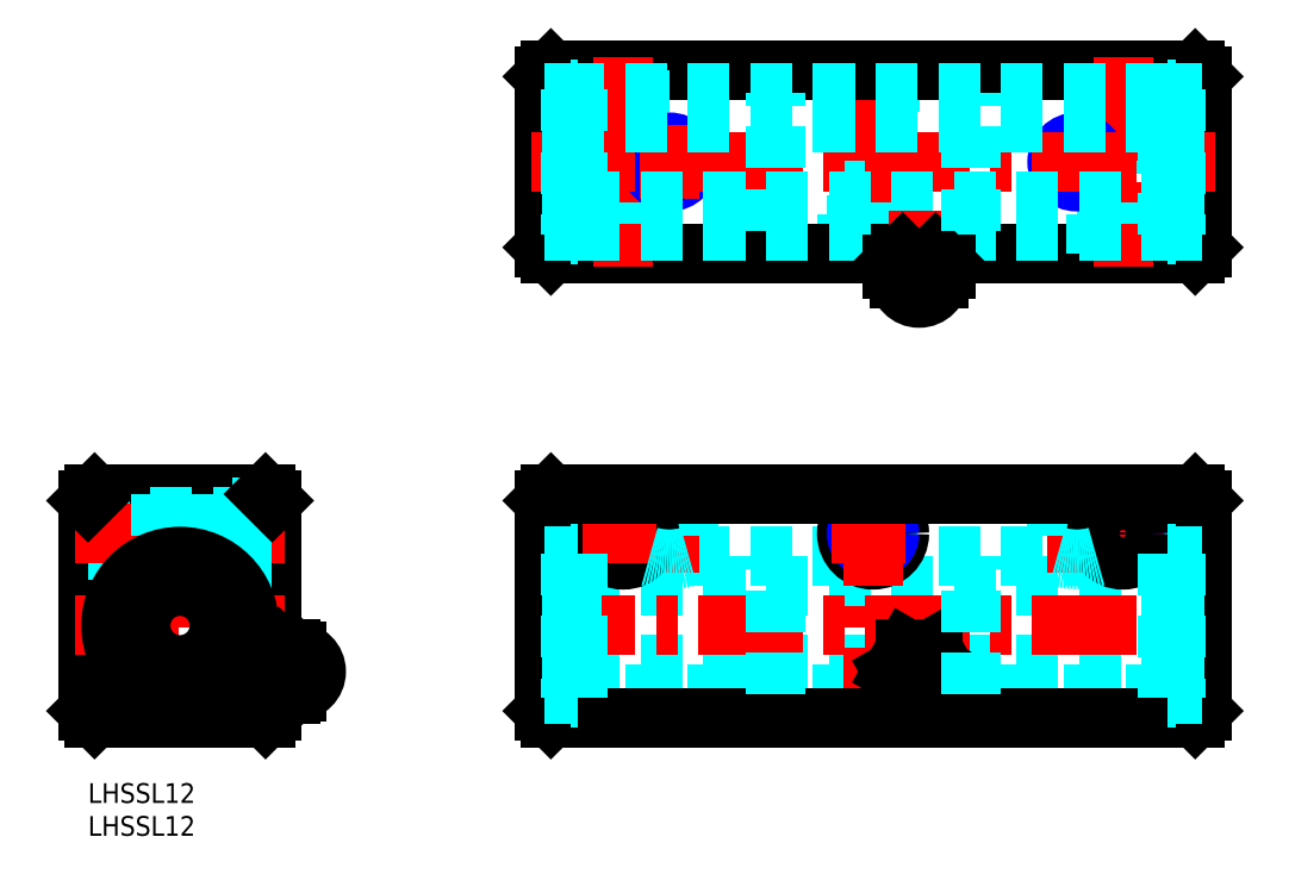
<metadata>
{"format":"dxf","ext":"dxf","renderer":"ezdxf+matplotlib","layout":"modelspace","background":"white","min_lineweight":24,"dpi":150}
</metadata>
<code>
0
SECTION
2
ENTITIES
0
INSERT
8
MSM_CONTINUOUS
2
*U13
10
0
20
0
30
0
0
INSERT
8
MSM_CONTINUOUS
2
*U14
10
0
20
0
30
0
0
LINE
8
MSM_CONTINUOUS
10
28
20
43
30
0
11
28
21
11
31
0
0
LINE
8
MSM_CONTINUOUS
10
7.1e-15
20
43
30
0
11
7.1e-15
21
11
31
0
0
LINE
8
MSM_CENTER
10
14
20
46
30
0
11
14
21
8
31
0
0
LINE
8
MSM_CONTINUOUS
10
1
20
10
30
0
11
27
21
10
31
0
0
LINE
8
MSM_CONTINUOUS
10
7.1e-15
20
11
30
0
11
1
21
10
31
0
0
LINE
8
MSM_CONTINUOUS
10
28
20
11
30
0
11
27
21
10
31
0
0
LINE
8
MSM_CONTINUOUS
10
1
20
44
30
0
11
27
21
44
31
0
0
LINE
8
MSM_DASHED
10
7.1e-15
20
40.5
30
0
11
22
21
40.5
31
0
0
LINE
8
MSM_DASHED
10
7.1e-15
20
40
30
0
11
22
21
40
31
0
0
LINE
8
MSM_DASHED
10
7.1e-15
20
35.5
30
0
11
22
21
35.5
31
0
0
LINE
8
MSM_DASHED
10
7.1e-15
20
36
30
0
11
22
21
36
31
0
0
LINE
8
MSM_CENTER
10
-2
20
38
30
0
11
30
21
38
31
0
0
LINE
8
MSM_CENTER
10
-2
20
24
30
0
11
30
21
24
31
0
0
LINE
8
MSM_CONTINUOUS
10
1
20
44
30
0
11
7.1e-15
21
43
31
0
0
LINE
8
MSM_CONTINUOUS
10
28
20
27
30
0
11
28
21
27
31
0
0
LINE
8
MSM_DASHED
10
11
20
44
30
0
11
11
21
34.06
31
0
0
LINE
8
MSM_DASHED
10
17
20
44
30
0
11
17
21
34.06
31
0
0
LINE
8
MSM_DASHED
10
16.5
20
44
30
0
11
16.5
21
34.2
31
0
0
LINE
8
MSM_DASHED
10
11.5
20
44
30
0
11
11.5
21
34.2
31
0
0
LINE
8
MSM_DASHED
10
22
20
42
30
0
11
22
21
34
31
0
0
LINE
8
MSM_DASHED
10
22
20
34
30
0
11
28
21
34
31
0
0
LINE
8
MSM_DASHED
10
22
20
42
30
0
11
28
21
42
31
0
0
LINE
8
MSM_CONTINUOUS
10
27
20
44
30
0
11
28
21
43
31
0
0
LINE
8
MSM_DASHED
10
164.3
20
13.5
30
0
11
74.55
21
13.5
31
0
0
LINE
8
MSM_DASHED
10
164.3
20
34.5
30
0
11
74.55
21
34.5
31
0
0
LINE
8
MSM_DASHED
10
74.55
20
18
30
0
11
164.3
21
18
31
0
0
LINE
8
MSM_DASHED
10
74.55
20
30
30
0
11
164.3
21
30
31
0
0
CIRCLE
8
MSM_CONTINUOUS
10
119.4
20
38
30
0
40
4
0
LINE
8
MSM_DASHED
10
123.4
20
86.54
30
0
11
123.4
21
80.54
31
0
0
LINE
8
MSM_DASHED
10
115.4
20
86.54
30
0
11
115.4
21
80.54
31
0
0
LINE
8
MSM_DASHED
10
123.4
20
86.54
30
0
11
115.4
21
86.54
31
0
0
LINE
8
MSM_DASHED
10
121.9
20
108.5
30
0
11
121.9
21
86.54
31
0
0
LINE
8
MSM_DASHED
10
121.4
20
108.5
30
0
11
121.4
21
86.54
31
0
0
LINE
8
MSM_DASHED
10
116.9
20
108.5
30
0
11
116.9
21
86.54
31
0
0
LINE
8
MSM_DASHED
10
117.4
20
108.5
30
0
11
117.4
21
86.54
31
0
0
LINE
8
MSM_CENTER
10
119.4
20
110.5
30
0
11
119.4
21
78.54
31
0
0
CIRCLE
8
MSM_CONTINUOUS
10
119.4
20
38
30
0
40
2
0
CIRCLE
8
MSM_NARROW
10
119.4
20
38
30
0
40
2.5
0
LINE
8
MSM_CENTER
10
113.1
20
38
30
0
11
124.4
21
38
31
0
0
LINE
8
MSM_CENTER
10
119.4
20
46
30
0
11
119.4
21
8
31
0
0
LINE
8
MSM_CONTINUOUS
10
69.4
20
81.54
30
0
11
70.4
21
80.54
31
0
0
LINE
8
MSM_CONTINUOUS
10
69.4
20
107.5
30
0
11
69.4
21
81.54
31
0
0
LINE
8
MSM_CONTINUOUS
10
70.4
20
108.5
30
0
11
69.4
21
107.5
31
0
0
LINE
8
MSM_CONTINUOUS
10
168.4
20
108.5
30
0
11
70.4
21
108.5
31
0
0
LINE
8
MSM_CONTINUOUS
10
169.4
20
107.5
30
0
11
168.4
21
108.5
31
0
0
LINE
8
MSM_CONTINUOUS
10
169.4
20
81.54
30
0
11
169.4
21
107.5
31
0
0
LINE
8
MSM_CONTINUOUS
10
168.4
20
80.54
30
0
11
169.4
21
81.54
31
0
0
LINE
8
MSM_CONTINUOUS
10
70.4
20
80.54
30
0
11
168.4
21
80.54
31
0
0
LINE
8
MSM_CENTER
10
152.4
20
38
30
0
11
163.6
21
38
31
0
0
LINE
8
MSM_DASHED
10
153.4
20
44
30
0
11
153.4
21
34.5
31
0
0
LINE
8
MSM_DASHED
10
152.9
20
44
30
0
11
152.9
21
34.5
31
0
0
LINE
8
MSM_CENTER
10
150.4
20
46
30
0
11
150.4
21
32.06
31
0
0
LINE
8
MSM_DASHED
10
147.4
20
44
30
0
11
147.4
21
34.5
31
0
0
LINE
8
MSM_DASHED
10
147.9
20
44
30
0
11
147.9
21
34.5
31
0
0
LINE
8
MSM_CENTER
10
157.4
20
43.25
30
0
11
157.4
21
32.08
31
0
0
CIRCLE
8
MSM_CONTINUOUS
10
157.4
20
38
30
0
40
2
0
CIRCLE
8
MSM_NARROW
10
157.4
20
38
30
0
40
2.5
0
CIRCLE
8
MSM_CONTINUOUS
10
157.4
20
38
30
0
40
4
0
CIRCLE
8
MSM_CONTINUOUS
10
150.4
20
94.54
30
0
40
2.5
0
LINE
8
MSM_DASHED
10
153.4
20
86.54
30
0
11
161.4
21
86.54
31
0
0
LINE
8
MSM_DASHED
10
153.4
20
86.54
30
0
11
153.4
21
80.54
31
0
0
LINE
8
MSM_DASHED
10
161.4
20
86.54
30
0
11
161.4
21
80.54
31
0
0
LINE
8
MSM_DASHED
10
154.9
20
108.5
30
0
11
154.9
21
86.54
31
0
0
LINE
8
MSM_DASHED
10
155.4
20
108.5
30
0
11
155.4
21
86.54
31
0
0
LINE
8
MSM_DASHED
10
159.9
20
108.5
30
0
11
159.9
21
86.54
31
0
0
LINE
8
MSM_DASHED
10
159.4
20
108.5
30
0
11
159.4
21
86.54
31
0
0
LINE
8
MSM_CENTER
10
157.4
20
110.5
30
0
11
157.4
21
78.54
31
0
0
LINE
8
MSM_CENTER
10
150.4
20
100.1
30
0
11
150.4
21
88.96
31
0
0
CIRCLE
8
MSM_NARROW
10
150.4
20
94.54
30
0
40
3
0
LINE
8
MSM_DASHED
10
85.4
20
86.54
30
0
11
85.4
21
80.54
31
0
0
LINE
8
MSM_DASHED
10
77.4
20
86.54
30
0
11
77.4
21
80.54
31
0
0
LINE
8
MSM_DASHED
10
85.4
20
86.54
30
0
11
77.4
21
86.54
31
0
0
LINE
8
MSM_DASHED
10
83.9
20
108.5
30
0
11
83.9
21
86.54
31
0
0
LINE
8
MSM_DASHED
10
83.4
20
108.5
30
0
11
83.4
21
86.54
31
0
0
LINE
8
MSM_DASHED
10
78.9
20
108.5
30
0
11
78.9
21
86.54
31
0
0
LINE
8
MSM_DASHED
10
79.4
20
108.5
30
0
11
79.4
21
86.54
31
0
0
LINE
8
MSM_CENTER
10
81.4
20
110.5
30
0
11
81.4
21
78.54
31
0
0
CIRCLE
8
MSM_CONTINUOUS
10
88.4
20
94.54
30
0
40
2.5
0
CIRCLE
8
MSM_NARROW
10
88.4
20
94.54
30
0
40
3
0
LINE
8
MSM_CENTER
10
88.4
20
100.1
30
0
11
88.4
21
88.96
31
0
0
LINE
8
MSM_CENTER
10
67.4
20
94.54
30
0
11
171.4
21
94.54
31
0
0
LINE
8
MSM_CONTINUOUS
10
168.4
20
44
30
0
11
169.4
21
43
31
0
0
LINE
8
MSM_CENTER
10
81.4
20
43.25
30
0
11
81.4
21
32.08
31
0
0
LINE
8
MSM_CONTINUOUS
10
70.4
20
44
30
0
11
69.4
21
43
31
0
0
LINE
8
MSM_CENTER
10
88.4
20
46
30
0
11
88.4
21
32.06
31
0
0
LINE
8
MSM_DASHED
10
90.9
20
44
30
0
11
90.9
21
34.5
31
0
0
LINE
8
MSM_DASHED
10
91.4
20
44
30
0
11
91.4
21
34.5
31
0
0
LINE
8
MSM_DASHED
10
85.9
20
44
30
0
11
85.9
21
34.5
31
0
0
LINE
8
MSM_DASHED
10
85.4
20
44
30
0
11
85.4
21
34.5
31
0
0
CIRCLE
8
MSM_CONTINUOUS
10
81.4
20
38
30
0
40
2
0
CIRCLE
8
MSM_NARROW
10
81.4
20
38
30
0
40
2.5
0
CIRCLE
8
MSM_CONTINUOUS
10
81.4
20
38
30
0
40
4
0
LINE
8
MSM_CENTER
10
67.4
20
24
30
0
11
171.4
21
24
31
0
0
LINE
8
MSM_CENTER
10
75.13
20
38
30
0
11
86.4
21
38
31
0
0
LINE
8
MSM_CONTINUOUS
10
70.4
20
44
30
0
11
168.4
21
44
31
0
0
LINE
8
MSM_CONTINUOUS
10
169.4
20
11
30
0
11
168.4
21
10
31
0
0
LINE
8
MSM_CONTINUOUS
10
70.4
20
10
30
0
11
69.4
21
11
31
0
0
LINE
8
MSM_CONTINUOUS
10
70.4
20
10
30
0
11
168.4
21
10
31
0
0
LINE
8
MSM_CONTINUOUS
10
69.4
20
43
30
0
11
69.4
21
11
31
0
0
LINE
8
MSM_CONTINUOUS
10
169.4
20
43
30
0
11
169.4
21
11
31
0
0
LINE
8
MSM_CENTER
10
37.03
20
17
30
0
11
21.5
21
17
31
0
0
LINE
8
MSM_CONTINUOUS
10
31.3
20
14
30
0
11
31.7
21
14
31
0
0
LINE
8
MSM_CONTINUOUS
10
31.7
20
20
30
0
11
31.3
21
20
31
0
0
ARC
8
MSM_CONTINUOUS
10
31.7
20
17
30
0
40
3
50
270
51
90
0
LINE
8
MSM_CONTINUOUS
10
30.26
20
17
30
0
11
29.54
21
17
31
0
0
LINE
8
MSM_CONTINUOUS
10
31.3
20
20
30
0
11
30.8
21
20.5
31
0
0
LINE
8
MSM_CONTINUOUS
10
30.8
20
13.5
30
0
11
31.3
21
14
31
0
0
LINE
8
MSM_CONTINUOUS
10
31.3
20
20
30
0
11
31.3
21
14
31
0
0
LINE
8
MSM_CONTINUOUS
10
30.8
20
20.5
30
0
11
29
21
20.5
31
0
0
LINE
8
MSM_CONTINUOUS
10
28
20
14.5
30
0
11
29
21
13.5
31
0
0
LINE
8
MSM_CONTINUOUS
10
29
20
20.5
30
0
11
28
21
19.5
31
0
0
LINE
8
MSM_CONTINUOUS
10
29
20
13.5
30
0
11
30.8
21
13.5
31
0
0
ARC
8
MSM_CONTINUOUS
10
32.1
20
18.75
30
0
40
3.1
50
145.6
51
214.4
0
ARC
8
MSM_CONTINUOUS
10
27.7
20
18.75
30
0
40
3.1
50
325.6
51
34.37
0
ARC
8
MSM_CONTINUOUS
10
32.12
20
15.25
30
0
40
3.118
50
145.9
51
214.1
0
ARC
8
MSM_CONTINUOUS
10
27.7
20
15.25
30
0
40
3.1
50
325.6
51
34.37
0
CIRCLE
8
MSM_CONTINUOUS
10
18.4
20
16.21
30
0
40
1
0
LINE
8
MSM_CONTINUOUS
10
16.43
20
15.63
30
0
11
16.45
21
15.57
31
0
0
ARC
8
MSM_CONTINUOUS
10
14
20
23.38
30
0
40
9.125
50
330.6
51
209.4
0
ARC
8
MSM_CONTINUOUS
10
20.17
20
19.91
30
0
40
2.05
50
244.5
51
330.6
0
ARC
8
MSM_CONTINUOUS
10
18.4
20
16.21
30
0
40
2.05
50
64.48
51
196.2
0
LINE
8
MSM_CONTINUOUS
10
11.55
20
15.57
30
0
11
11.57
21
15.63
31
0
0
CIRCLE
8
MSM_CONTINUOUS
10
9.6
20
16.21
30
0
40
1
0
ARC
8
MSM_CONTINUOUS
10
18.37
20
16.13
30
0
40
2
50
196.2
51
253.6
0
ARC
8
MSM_CONTINUOUS
10
9.63
20
16.13
30
0
40
2
50
286.4
51
343.8
0
ARC
8
MSM_CONTINUOUS
10
7.834
20
19.91
30
0
40
2.05
50
209.4
51
295.5
0
ARC
8
MSM_CONTINUOUS
10
9.6
20
16.21
30
0
40
2.05
50
343.8
51
115.5
0
CIRCLE
8
MSM_CONTINUOUS
10
14
20
24
30
0
40
6
0
CIRCLE
8
MSM_CONTINUOUS
10
14
20
24
30
0
40
10.5
0
LINE
8
MSM_DASHED
10
74.55
20
18.26
30
0
11
73.55
21
18.26
31
0
0
LINE
8
MSM_DASHED
10
73.55
20
14.13
30
0
11
74.55
21
14.13
31
0
0
LINE
8
MSM_DASHED
10
73.55
20
14.13
30
0
11
73.55
21
35
31
0
0
LINE
8
MSM_DASHED
10
73.55
20
15.21
30
0
11
74.55
21
15.21
31
0
0
LINE
8
MSM_DASHED
10
74.55
20
17.21
30
0
11
73.55
21
17.21
31
0
0
LINE
8
MSM_DASHED
10
74.55
20
32.5
30
0
11
73.55
21
32.5
31
0
0
LINE
8
MSM_DASHED
10
69.4
20
13.5
30
0
11
73.4
21
13.5
31
0
0
LINE
8
MSM_DASHED
10
73.4
20
34.5
30
0
11
69.4
21
34.5
31
0
0
LINE
8
MSM_DASHED
10
73.4
20
13
30
0
11
74.55
21
13
31
0
0
LINE
8
MSM_DASHED
10
74.55
20
35
30
0
11
73.4
21
35
31
0
0
LINE
8
MSM_DASHED
10
74.55
20
35
30
0
11
74.55
21
13
31
0
0
LINE
8
MSM_DASHED
10
73.4
20
35
30
0
11
73.4
21
13
31
0
0
LINE
8
MSM_DASHED
10
164.3
20
18.26
30
0
11
165.3
21
18.26
31
0
0
LINE
8
MSM_DASHED
10
165.3
20
14.13
30
0
11
164.3
21
14.13
31
0
0
LINE
8
MSM_DASHED
10
165.3
20
14.13
30
0
11
165.3
21
35
31
0
0
LINE
8
MSM_DASHED
10
165.3
20
15.21
30
0
11
164.3
21
15.21
31
0
0
LINE
8
MSM_DASHED
10
164.3
20
17.21
30
0
11
165.3
21
17.21
31
0
0
LINE
8
MSM_DASHED
10
164.3
20
32.5
30
0
11
165.3
21
32.5
31
0
0
LINE
8
MSM_DASHED
10
169.4
20
13.5
30
0
11
165.4
21
13.5
31
0
0
LINE
8
MSM_DASHED
10
165.4
20
34.5
30
0
11
169.4
21
34.5
31
0
0
LINE
8
MSM_DASHED
10
165.4
20
13
30
0
11
164.3
21
13
31
0
0
LINE
8
MSM_DASHED
10
164.3
20
35
30
0
11
165.4
21
35
31
0
0
LINE
8
MSM_DASHED
10
164.3
20
35
30
0
11
164.3
21
13
31
0
0
LINE
8
MSM_DASHED
10
165.4
20
35
30
0
11
165.4
21
13
31
0
0
ARC
8
MSM_DASHED
10
88.4
20
44.56
30
0
40
10.5
50
253.4
51
286.6
0
ARC
8
MSM_DASHED
10
150.4
20
44.56
30
0
40
10.5
50
253.4
51
286.6
0
CIRCLE
8
MSM_DASHED
10
126.4
20
17
30
0
40
2.5
0
LINE
8
MSM_CENTER
10
121.3
20
17
30
0
11
131.6
21
17
31
0
0
LINE
8
MSM_CENTER
10
126.4
20
11.85
30
0
11
126.4
21
22.15
31
0
0
LINE
8
MSM_CONTINUOUS
10
128.4
20
20.5
30
0
11
124.4
21
20.5
31
0
0
LINE
8
MSM_CONTINUOUS
10
124.4
20
20.5
30
0
11
122.4
21
17
31
0
0
LINE
8
MSM_CONTINUOUS
10
122.4
20
17
30
0
11
124.4
21
13.5
31
0
0
LINE
8
MSM_CONTINUOUS
10
124.4
20
13.5
30
0
11
128.4
21
13.5
31
0
0
LINE
8
MSM_CONTINUOUS
10
128.4
20
13.5
30
0
11
130.4
21
17
31
0
0
LINE
8
MSM_CONTINUOUS
10
130.4
20
17
30
0
11
128.4
21
20.5
31
0
0
CIRCLE
8
MSM_CONTINUOUS
10
126.4
20
17
30
0
40
3
0
LINE
8
MSM_DASHED
10
73.55
20
89.14
30
0
11
74.55
21
89.14
31
0
0
LINE
8
MSM_DASHED
10
74.55
20
91.14
30
0
11
73.55
21
91.14
31
0
0
LINE
8
MSM_DASHED
10
73.55
20
97.94
30
0
11
74.55
21
97.94
31
0
0
LINE
8
MSM_DASHED
10
74.55
20
99.94
30
0
11
73.55
21
99.94
31
0
0
LINE
8
MSM_DASHED
10
74.55
20
92.19
30
0
11
73.55
21
92.19
31
0
0
LINE
8
MSM_DASHED
10
73.55
20
96.89
30
0
11
74.55
21
96.89
31
0
0
LINE
8
MSM_DASHED
10
73.55
20
83.54
30
0
11
73.55
21
105.5
31
0
0
LINE
8
MSM_DASHED
10
164.3
20
100.5
30
0
11
74.55
21
100.5
31
0
0
LINE
8
MSM_DASHED
10
74.55
20
88.54
30
0
11
164.3
21
88.54
31
0
0
LINE
8
MSM_DASHED
10
74.55
20
84.04
30
0
11
164.3
21
84.04
31
0
0
LINE
8
MSM_DASHED
10
164.3
20
105
30
0
11
74.55
21
105
31
0
0
LINE
8
MSM_DASHED
10
69.4
20
84.04
30
0
11
73.4
21
84.04
31
0
0
LINE
8
MSM_DASHED
10
73.4
20
105
30
0
11
69.4
21
105
31
0
0
LINE
8
MSM_DASHED
10
73.4
20
105.5
30
0
11
73.4
21
83.54
31
0
0
LINE
8
MSM_DASHED
10
74.55
20
105.5
30
0
11
74.55
21
83.54
31
0
0
LINE
8
MSM_DASHED
10
73.4
20
83.54
30
0
11
74.55
21
83.54
31
0
0
LINE
8
MSM_DASHED
10
74.55
20
105.5
30
0
11
73.4
21
105.5
31
0
0
LINE
8
MSM_DASHED
10
165.3
20
89.14
30
0
11
164.3
21
89.14
31
0
0
LINE
8
MSM_DASHED
10
164.3
20
91.14
30
0
11
165.3
21
91.14
31
0
0
LINE
8
MSM_DASHED
10
165.3
20
97.94
30
0
11
164.3
21
97.94
31
0
0
LINE
8
MSM_DASHED
10
164.3
20
99.94
30
0
11
165.3
21
99.94
31
0
0
LINE
8
MSM_DASHED
10
164.3
20
92.19
30
0
11
165.3
21
92.19
31
0
0
LINE
8
MSM_DASHED
10
165.3
20
96.89
30
0
11
164.3
21
96.89
31
0
0
LINE
8
MSM_DASHED
10
164.3
20
83.54
30
0
11
164.3
21
105.5
31
0
0
LINE
8
MSM_DASHED
10
165.3
20
83.54
30
0
11
165.3
21
105.5
31
0
0
LINE
8
MSM_DASHED
10
169.4
20
84.04
30
0
11
165.4
21
84.04
31
0
0
LINE
8
MSM_DASHED
10
165.4
20
105
30
0
11
169.4
21
105
31
0
0
LINE
8
MSM_DASHED
10
165.4
20
105.5
30
0
11
165.4
21
83.54
31
0
0
LINE
8
MSM_DASHED
10
165.4
20
83.54
30
0
11
164.3
21
83.54
31
0
0
LINE
8
MSM_DASHED
10
164.3
20
105.5
30
0
11
165.4
21
105.5
31
0
0
LINE
8
MSM_CENTER
10
126.4
20
71.84
30
0
11
126.4
21
87.04
31
0
0
ARC
8
MSM_CONTINUOUS
10
126.4
20
76.84
30
0
40
3
50
180
51
0
0
LINE
8
MSM_CONTINUOUS
10
123.4
20
77.24
30
0
11
123.4
21
76.84
31
0
0
LINE
8
MSM_CONTINUOUS
10
129.4
20
76.84
30
0
11
129.4
21
77.24
31
0
0
LINE
8
MSM_CONTINUOUS
10
130.4
20
78.28
30
0
11
130.4
21
79
31
0
0
LINE
8
MSM_CONTINUOUS
10
122.4
20
78.28
30
0
11
122.4
21
79
31
0
0
LINE
8
MSM_CONTINUOUS
10
124.4
20
78.28
30
0
11
124.4
21
79
31
0
0
LINE
8
MSM_CONTINUOUS
10
128.4
20
78.28
30
0
11
128.4
21
79
31
0
0
LINE
8
MSM_CONTINUOUS
10
129.4
20
77.24
30
0
11
123.4
21
77.24
31
0
0
LINE
8
MSM_CONTINUOUS
10
129.4
20
77.24
30
0
11
130.4
21
78.28
31
0
0
LINE
8
MSM_CONTINUOUS
10
122.4
20
78.28
30
0
11
123.4
21
77.24
31
0
0
LINE
8
MSM_CONTINUOUS
10
123.9
20
80.54
30
0
11
122.4
21
79
31
0
0
LINE
8
MSM_CONTINUOUS
10
130.4
20
79
30
0
11
128.9
21
80.54
31
0
0
ARC
8
MSM_CONTINUOUS
10
123.5
20
78.01
30
0
40
1.54
50
94.91
51
139.8
0
ARC
8
MSM_CONTINUOUS
10
123.5
20
79.19
30
0
40
1.44
50
218.7
51
266.9
0
ARC
8
MSM_CONTINUOUS
10
123.1
20
77.82
30
0
40
1.753
50
42.45
51
79.56
0
ARC
8
MSM_CONTINUOUS
10
123.2
20
79.31
30
0
40
1.576
50
278.6
51
319.6
0
ARC
8
MSM_CONTINUOUS
10
126.4
20
75.47
30
0
40
4.065
50
60.19
51
119.8
0
ARC
8
MSM_CONTINUOUS
10
126.4
20
81.8
30
0
40
4.056
50
240.1
51
299.9
0
ARC
8
MSM_CONTINUOUS
10
129.6
20
78.01
30
0
40
1.54
50
94.91
51
139.8
0
ARC
8
MSM_CONTINUOUS
10
129.2
20
79.47
30
0
40
1.748
50
280.3
51
317.4
0
ARC
8
MSM_CONTINUOUS
10
129.6
20
79.21
30
0
40
1.467
50
219.2
51
266.4
0
ARC
8
MSM_CONTINUOUS
10
129.1
20
77.81
30
0
40
1.765
50
42.58
51
79.44
0
LINE
8
MSM_DASHED
10
104.6
20
13.5
30
0
11
104.6
21
34.5
31
0
0
LINE
8
MSM_DASHED
10
134.3
20
13.5
30
0
11
134.3
21
34.5
31
0
0
LINE
8
MSM_DASHED
10
134.3
20
84.04
30
0
11
134.3
21
105
31
0
0
LINE
8
MSM_DASHED
10
104.6
20
84.04
30
0
11
104.6
21
105
31
0
0
ENDSEC
0
EOF

</code>
